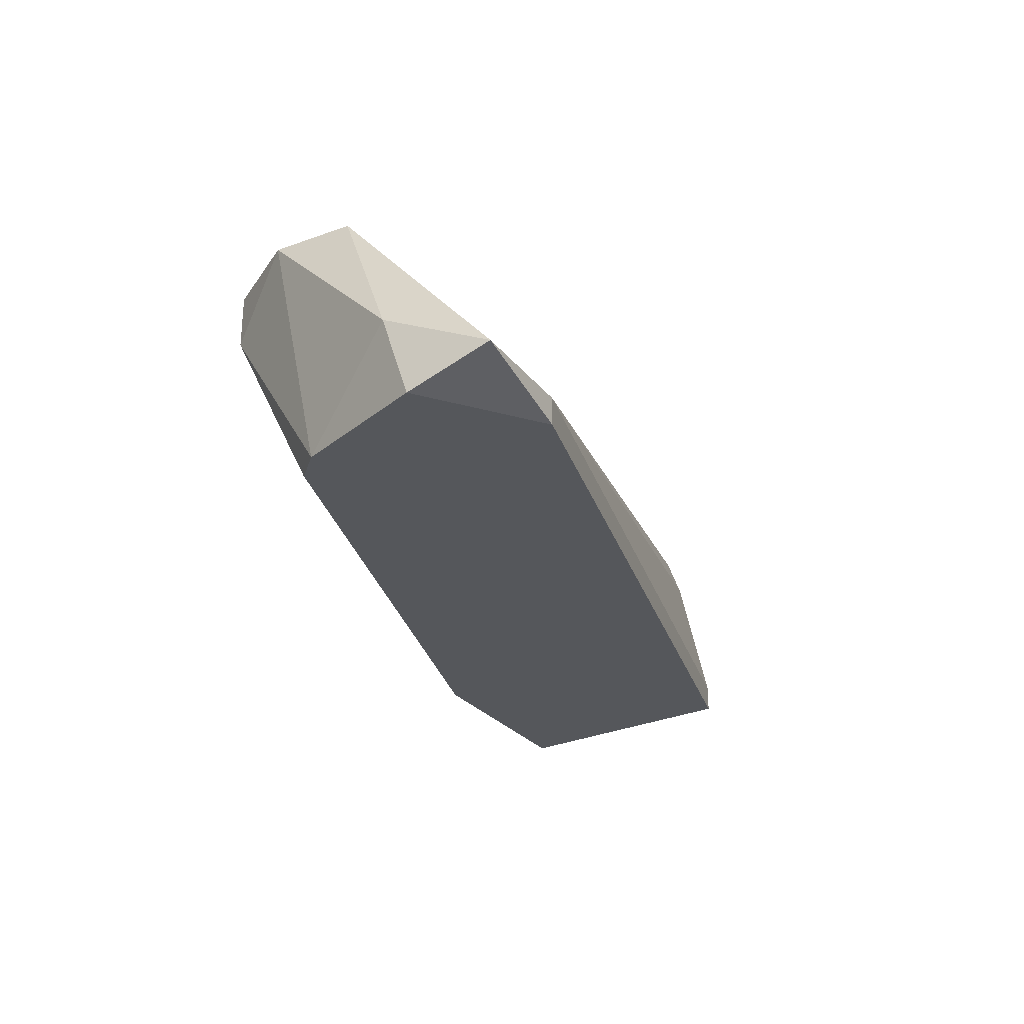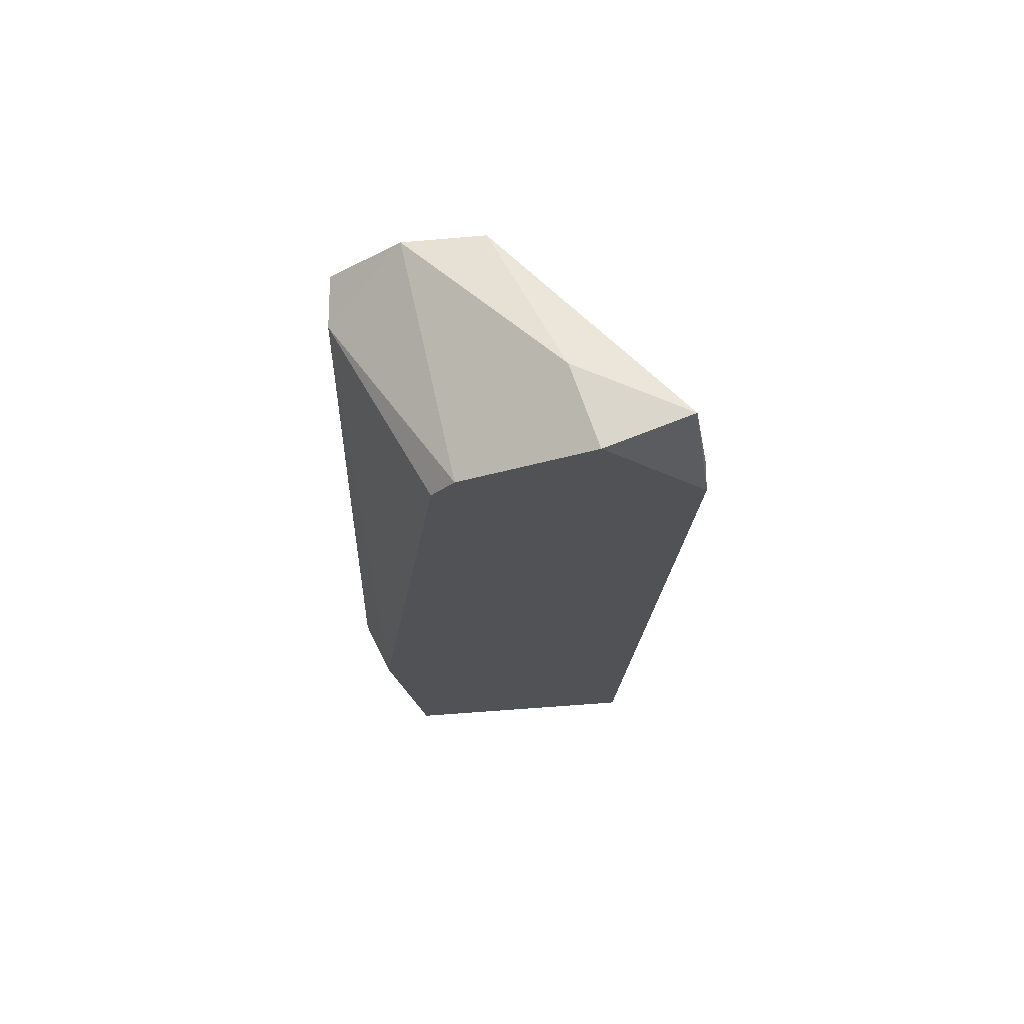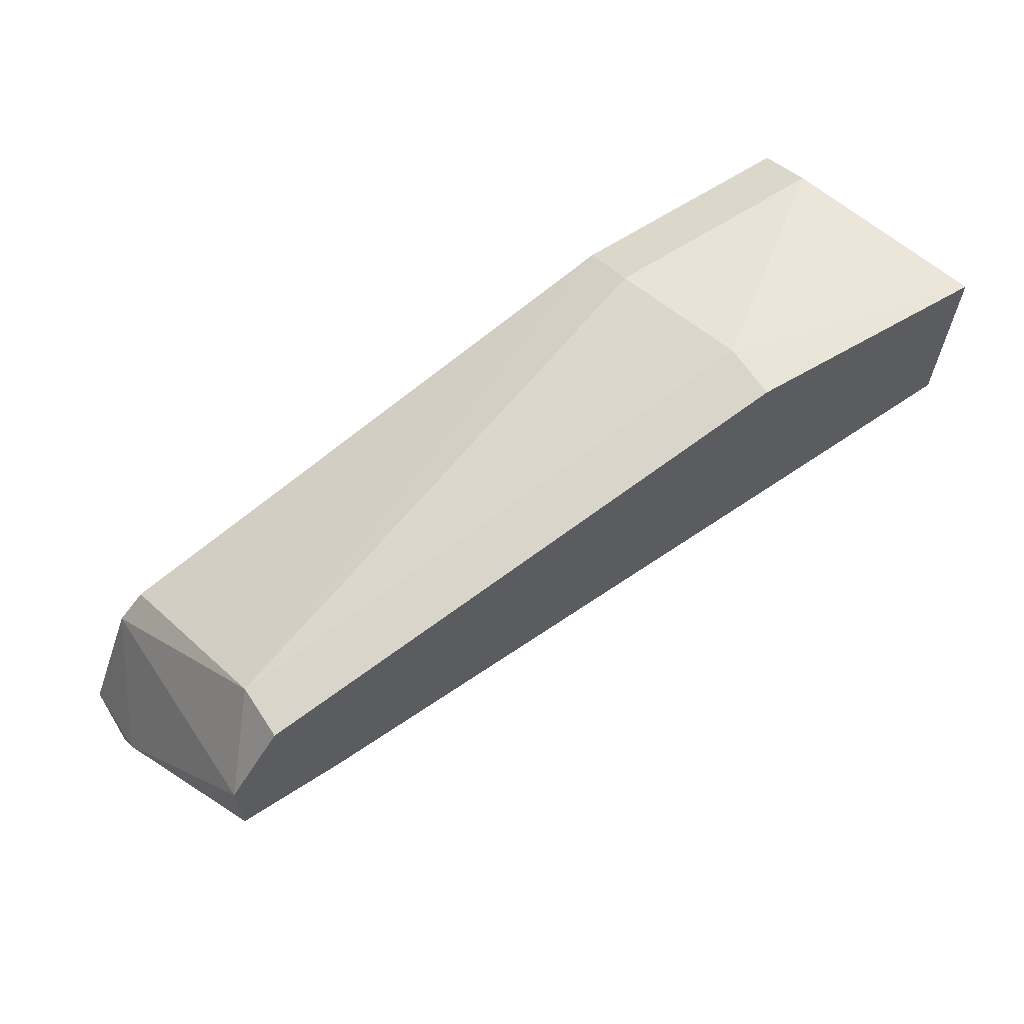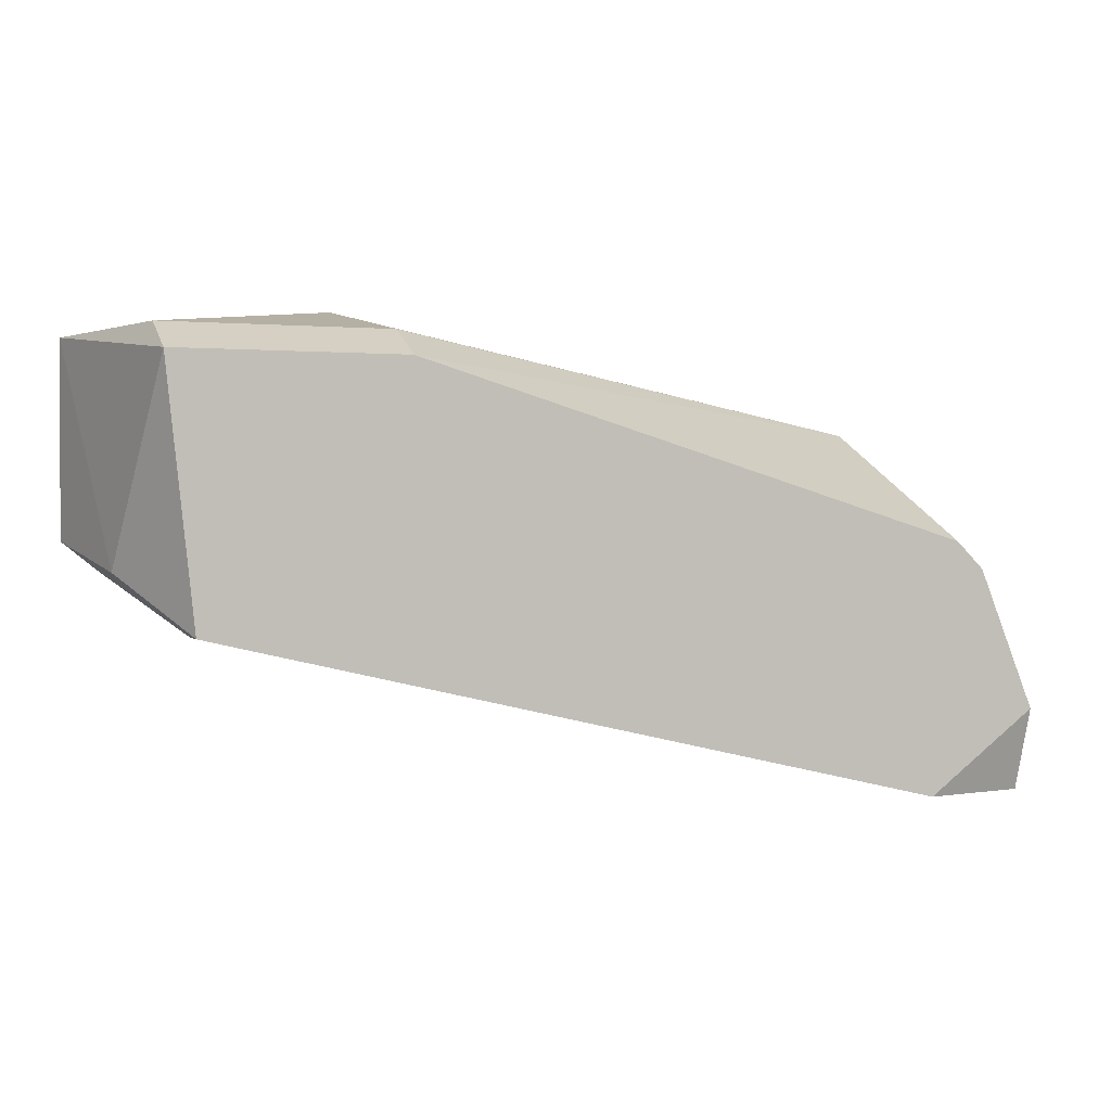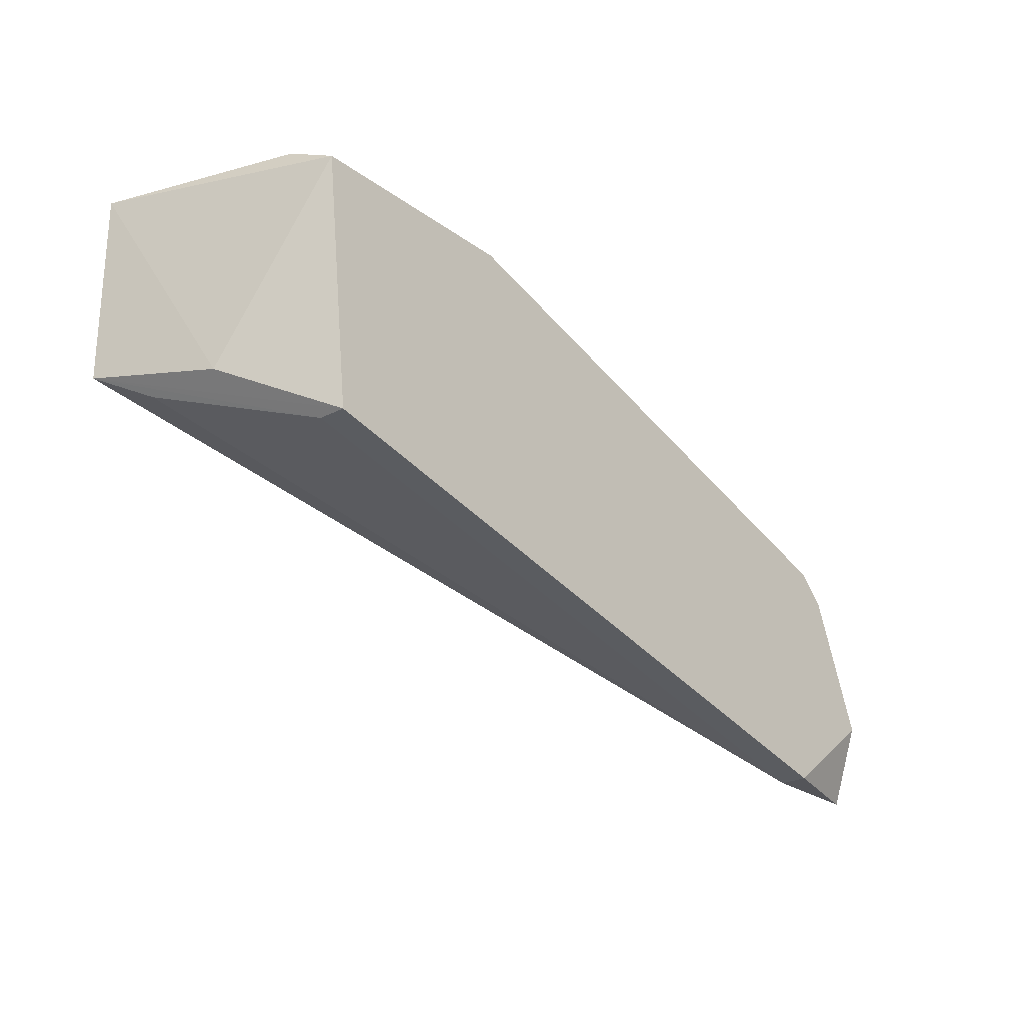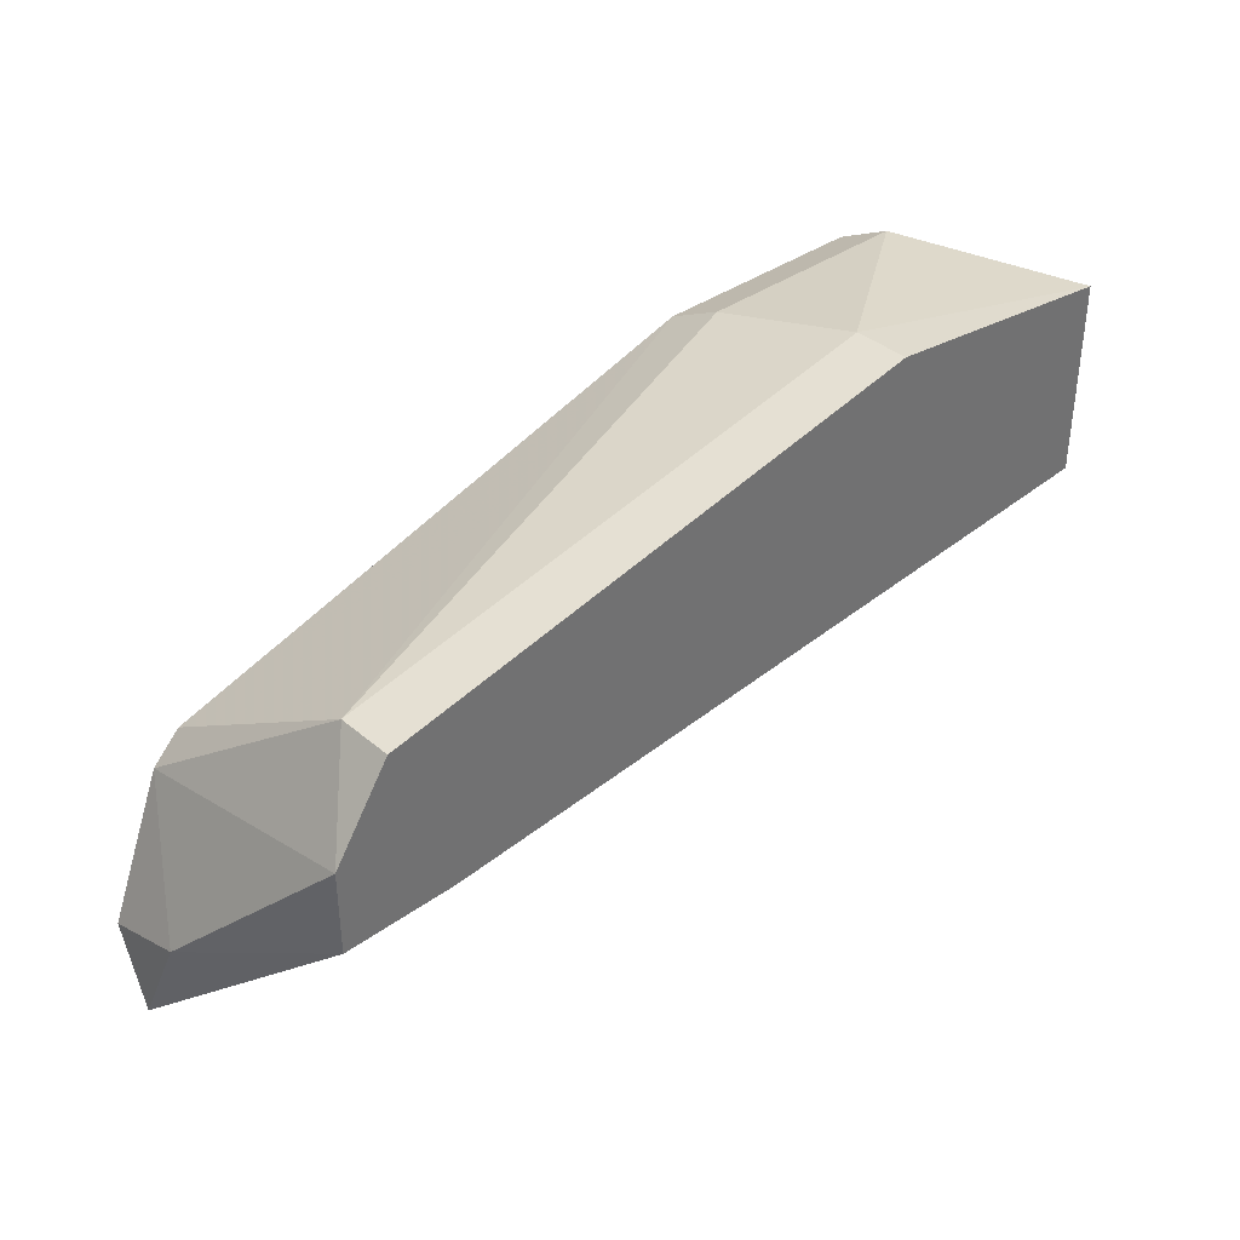
<metadata>
{"format":"obj","ext":"obj","renderer":"f3d","projection":"perspective","resolution":1024,"background":"white","views":[{"elev":-26.9,"azim":119.3,"up":"+Y"},{"elev":-21.0,"azim":99.3,"up":"+Y"},{"elev":63.6,"azim":146.7,"up":"+Z"},{"elev":0.6,"azim":-20.3,"up":"+Z"},{"elev":-24.7,"azim":-49.7,"up":"+Z"},{"elev":37.2,"azim":137.2,"up":"+Z"}]}
</metadata>
<code>
v -0.0143 0.008572 0.01871
v -0.0143 0.01037 0.01961
v 0.009961 0.008572 0.005232
v 0.009961 0.01486 0.01691
v 0.009961 0.009471 0.005232
v 0.009961 0.01666 0.01691
v -0.008005 0.01486 0.02051
v -0.008005 0.01666 0.02051
v 0.008164 0.01666 0.01152
v 0.01356 0.008572 0.007928
v 0.01356 0.009471 0.005232
v 0.01356 0.01127 0.008827
v -0.0134 0.008572 0.01063
v -0.0134 0.009471 0.01063
v -0.0152 0.01486 0.01242
v -0.0152 0.01217 0.01242
v -0.007108 0.008572 0.01871
v -0.007108 0.01037 0.01961
v 0.01086 0.008572 0.01332
v -0.0161 0.01666 0.01332
v -0.0161 0.01666 0.01961
v 0.01176 0.008572 0.01242
v 0.01176 0.01666 0.01152
v 0.01176 0.01666 0.01422
f 10 11 12
f 13 3 17
f 20 21 23
f 17 3 22
f 13 17 1
f 23 21 8
f 4 22 24
f 23 8 24
f 3 13 5
f 11 3 5
f 23 11 5
f 17 4 18
f 1 17 18
f 8 4 6
f 4 24 6
f 24 8 6
f 21 1 2
f 1 18 2
f 4 17 19
f 22 4 19
f 17 22 19
f 22 3 10
f 3 11 10
f 20 23 9
f 5 20 9
f 23 5 9
f 13 20 14
f 5 13 14
f 20 13 16
f 21 20 16
f 13 1 16
f 1 21 16
f 8 21 7
f 4 8 7
f 18 4 7
f 21 2 7
f 2 18 7
f 20 5 15
f 14 20 15
f 5 14 15
f 11 23 12
f 24 22 12
f 23 24 12
f 22 10 12

</code>
